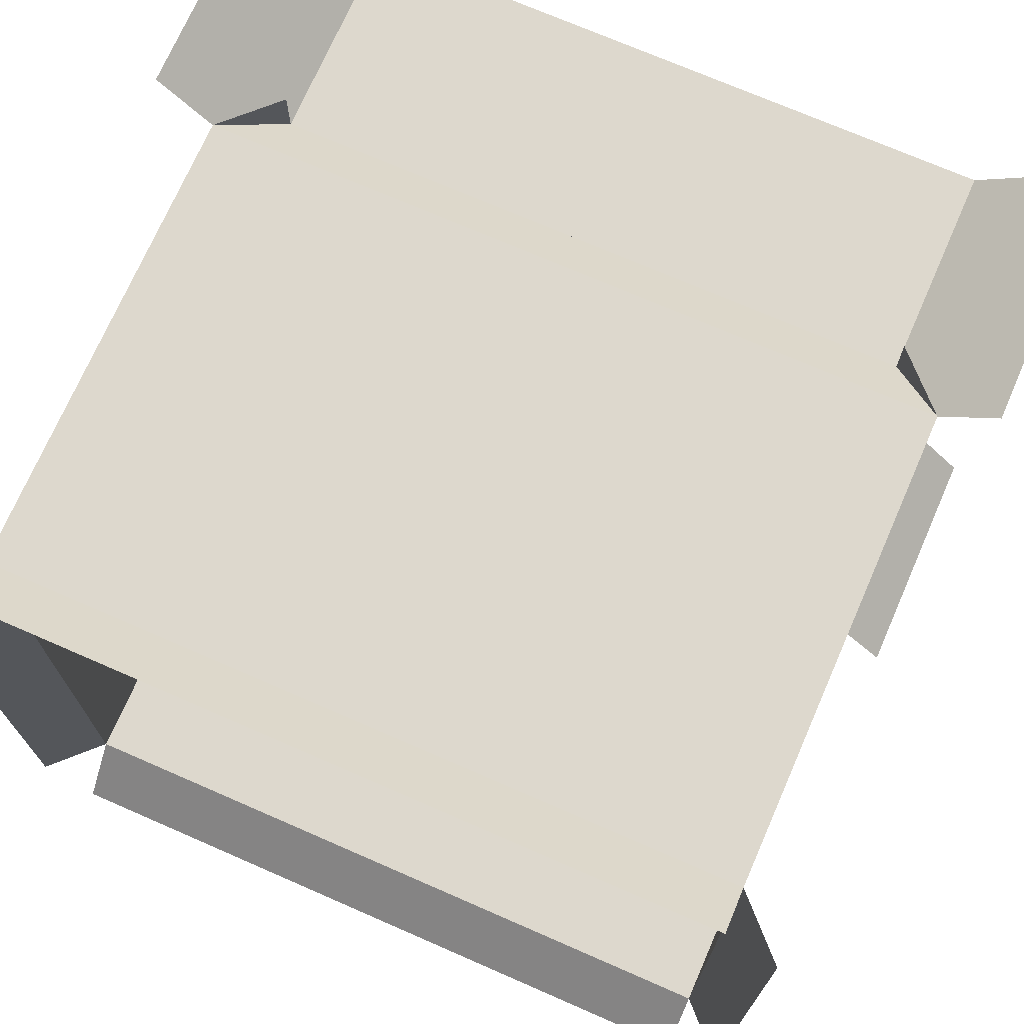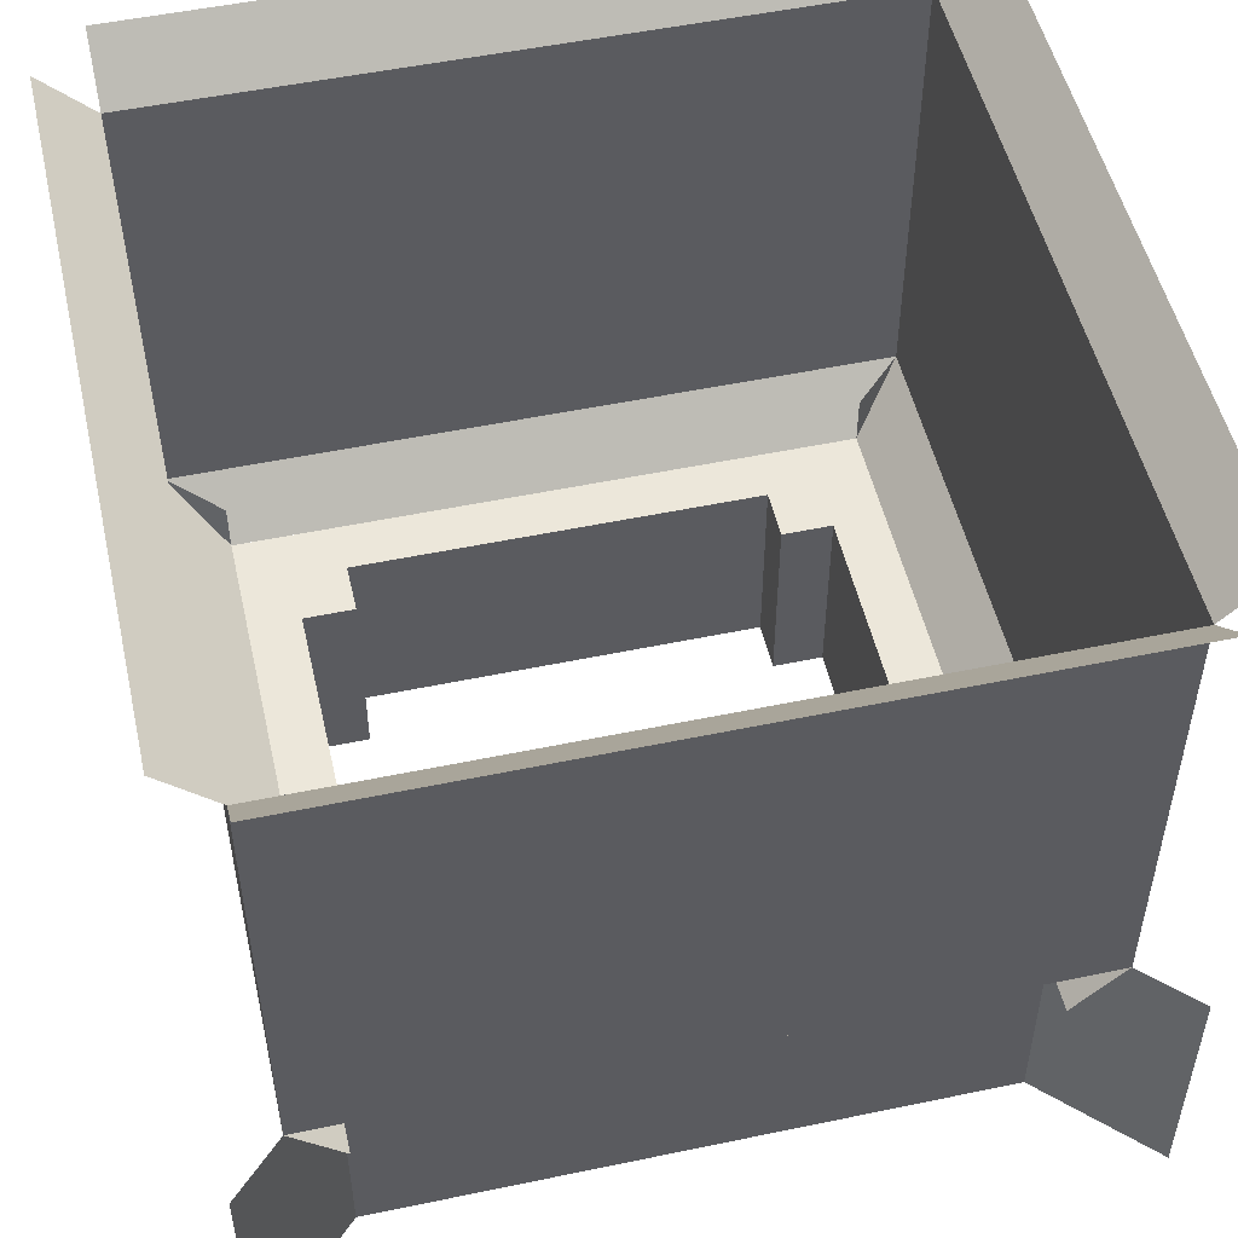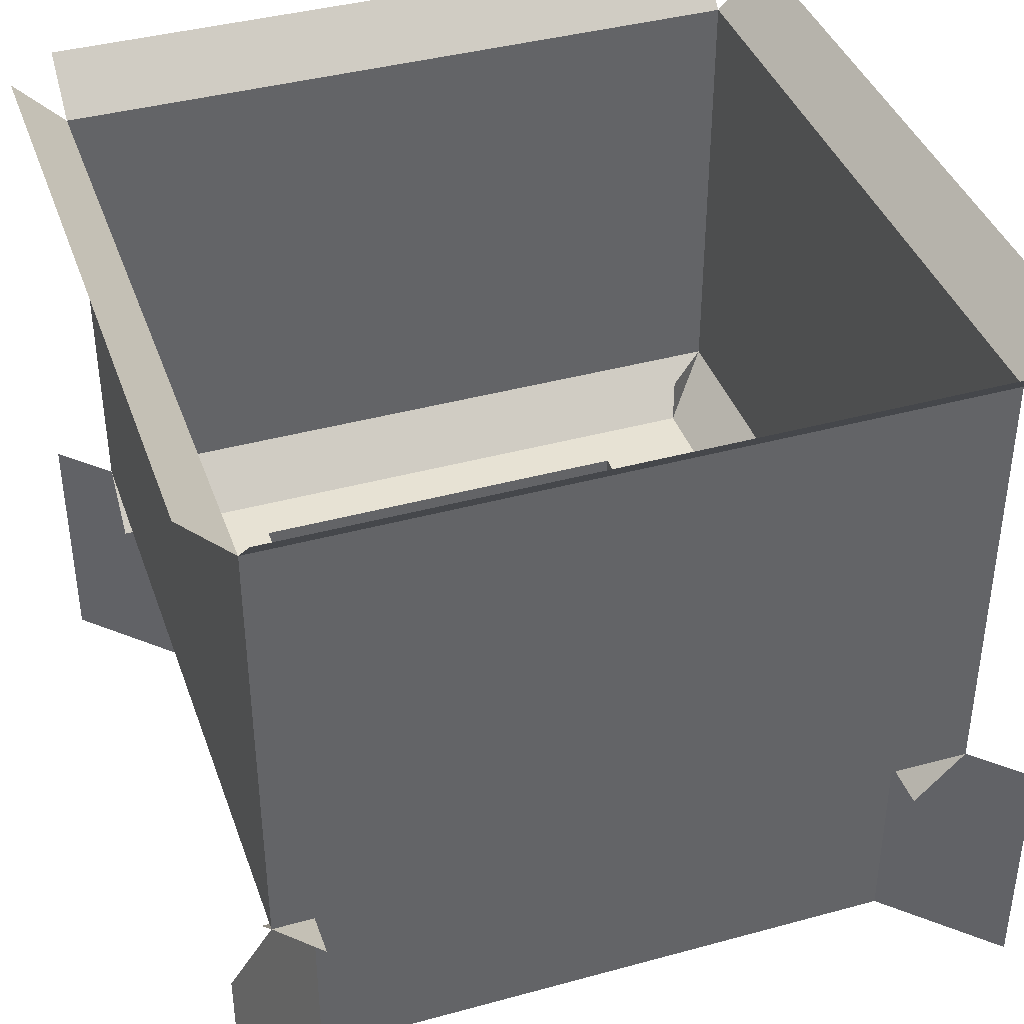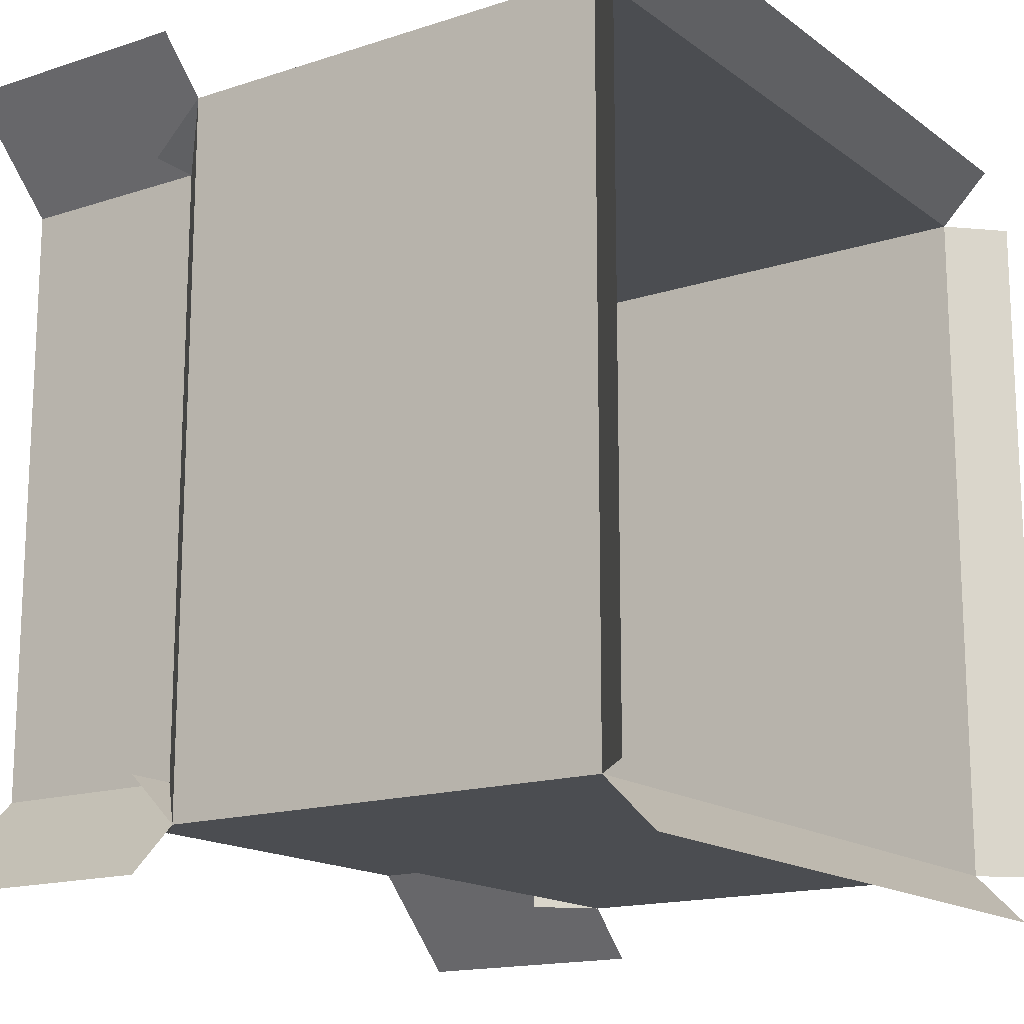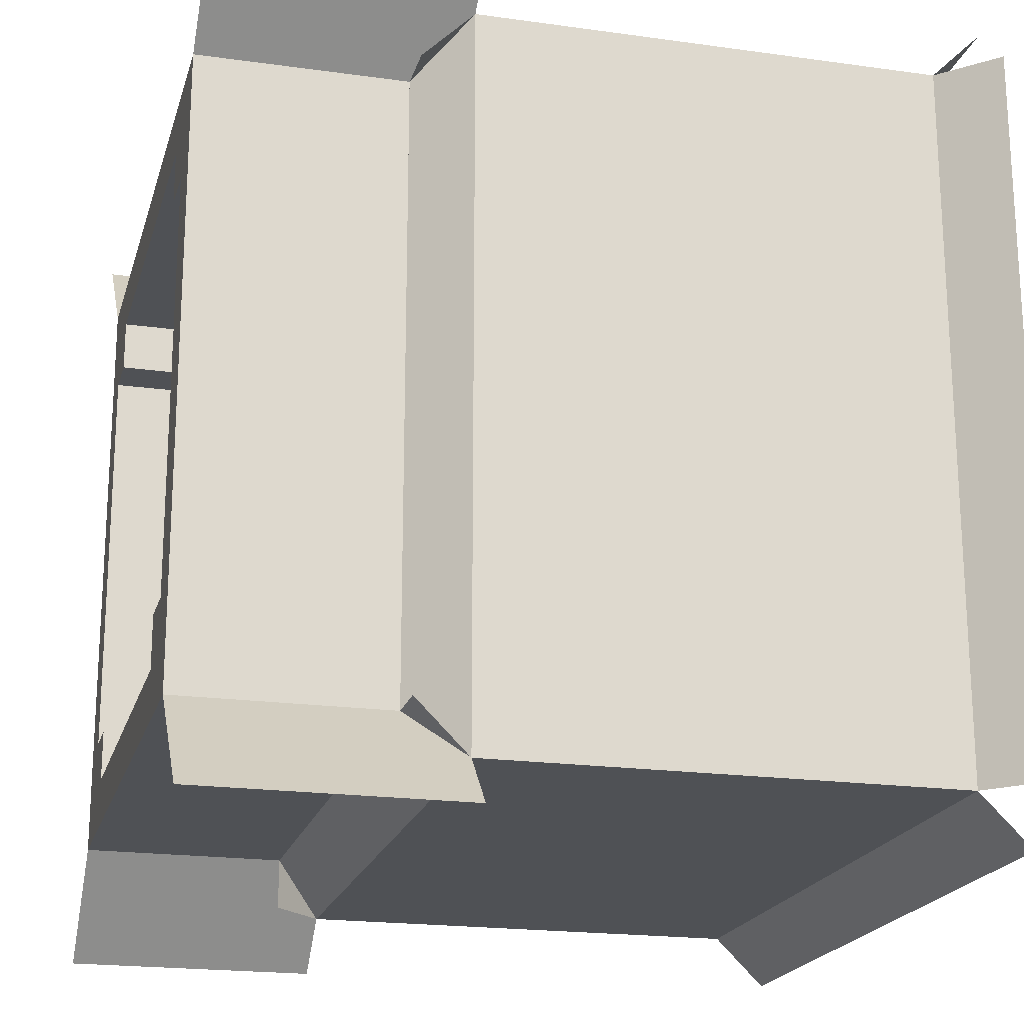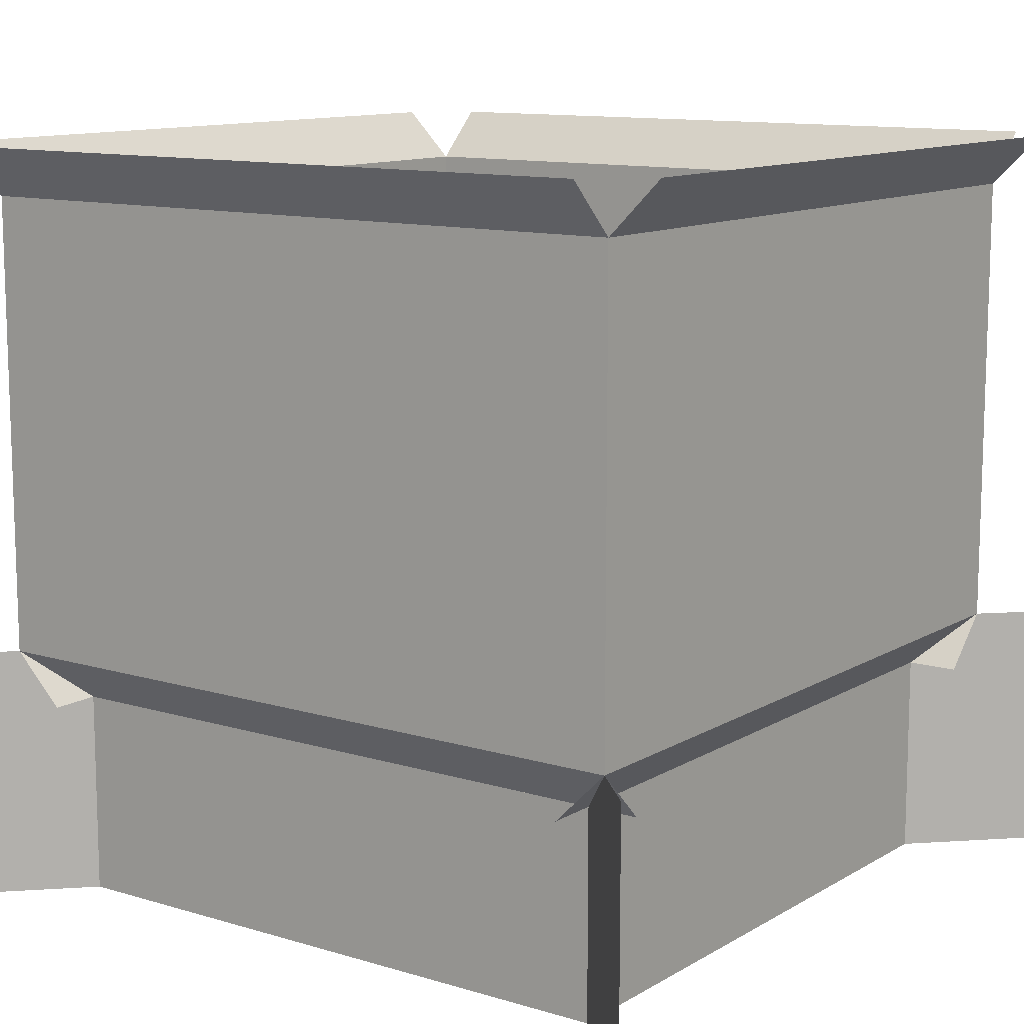
<metadata>
{"format":"obj","ext":"obj","renderer":"f3d","projection":"perspective","resolution":1024,"background":"white","views":[{"elev":72.1,"azim":-156.4,"up":"+Z"},{"elev":51.5,"azim":-102.8,"up":"+Y"},{"elev":39.9,"azim":-108.7,"up":"+Y"},{"elev":-15.9,"azim":124.3,"up":"+Z"},{"elev":-20.0,"azim":75.5,"up":"+Z"},{"elev":11.6,"azim":-144.0,"up":"+Y"}]}
</metadata>
<code>
o cube.001
v 0.125 0 0.875
v 0.125 0.25 0.875
v 0.125 0 0.125
v 0.125 0.25 0.125
v 0.875 0 0.875
v 0.875 0.25 0.875
v 0.875 0 0.125
v 0.875 0.25 0.125
v 0.0625 0.3125 0.9375
v 0.0625 0.875 0.9375
v 0.9375 0.3125 0.9375
v 0.9375 0.875 0.9375
v 0.0625 0.25 0.875
v 0.9375 0.25 0.875
v 0.0625 0.9375 1
v 0.9375 0.9375 1
v 0.9375 0.3125 0.9375
v 0.9375 0.875 0.9375
v 0.9375 0.3125 0.0625
v 0.9375 0.875 0.0625
v 0.875 0.25 0.9375
v 0.875 0.25 0.0625
v 1 0.9375 0.9375
v 1 0.9375 0.0625
v 0.9375 0.3125 0.0625
v 0.9375 0.875 0.0625
v 0.0625 0.3125 0.0625
v 0.0625 0.875 0.0625
v 0.9375 0.25 0.125
v 0.0625 0.25 0.125
v 0.9375 0.9375 -0
v 0.0625 0.9375 -0
v 0.0625 0.3125 0.0625
v 0.0625 0.875 0.0625
v 0.0625 0.3125 0.9375
v 0.0625 0.875 0.9375
v 0.125 0.25 0.0625
v 0.125 0.25 0.9375
v 0 0.9375 0.0625
v 0 0.9375 0.9375
v 0.875 0 0.875
v 1 0 1
v 0.875 0.3125 0.875
v 1 0.3125 1
v 0.875 0 0.125
v 1 0 0
v 0.875 0.3125 0.125
v 1 0.3125 -0
v 0.125 0 0.125
v 0 0 0
v 0.125 0.3125 0.125
v 0 0.3125 -0
v 0.125 0 0.875
v 0 0 1
v 0.125 0.3125 0.875
v 0 0.3125 1
v 0.0625 0.3125 0.9375
v 0.0625 0.875 0.9375
v 0.9375 0.3125 0.9375
v 0.9375 0.875 0.9375
v 0.0625 0.25 0.875
v 0.9375 0.25 0.875
v 0.0625 0.9375 1
v 0.9375 0.9375 1
v 0.9375 0.3125 0.9375
v 0.9375 0.875 0.9375
v 0.9375 0.3125 0.0625
v 0.9375 0.875 0.0625
v 0.875 0.25 0.9375
v 0.875 0.25 0.0625
v 1 0.9375 0.9375
v 1 0.9375 0.0625
v 0.9375 0.3125 0.0625
v 0.9375 0.875 0.0625
v 0.0625 0.3125 0.0625
v 0.0625 0.875 0.0625
v 0.9375 0.25 0.125
v 0.0625 0.25 0.125
v 0.9375 0.9375 -0
v 0.0625 0.9375 -0
v 0.0625 0.3125 0.0625
v 0.0625 0.875 0.0625
v 0.0625 0.3125 0.9375
v 0.0625 0.875 0.9375
v 0.125 0.25 0.0625
v 0.125 0.25 0.9375
v 0 0.9375 0.0625
v 0 0.9375 0.9375
v 0.875 0 0.875
v 1 0 1
v 0.875 0.3125 0.875
v 1 0.3125 1
v 0.875 0 0.125
v 1 0 0
v 0.875 0.3125 0.125
v 1 0.3125 -0
v 0.125 0 0.125
v 0 0 0
v 0.125 0.3125 0.125
v 0 0.3125 -0
v 0.125 0 0.875
v 0 0 1
v 0.125 0.3125 0.875
v 0 0.3125 1
v 0.25 0 0.125
v 0.25 0.25 0.125
v 0.25 0 0.875
v 0.25 0.25 0.875
v 0.125 0 0.75
v 0.125 0.25 0.75
v 0.875 0 0.75
v 0.875 0.25 0.75
v 0.25 0.25 0.75
v 0.25 0 0.75
v 0.1875 0 0.75
v 0.1875 0.25 0.75
v 0.25 0.25 0.8125
v 0.25 0 0.8125
v 0.75 0 0.125
v 0.75 0.25 0.125
v 0.75 0 0.875
v 0.75 0.25 0.875
v 0.75 0.25 0.75
v 0.75 0 0.75
v 0.75 0.25 0.8125
v 0.75 0 0.8125
v 0.8125 0.25 0.75
v 0.8125 0 0.75
v 0.125 0 0.25
v 0.125 0.25 0.25
v 0.875 0 0.25
v 0.875 0.25 0.25
v 0.25 0.25 0.25
v 0.25 0 0.25
v 0.1875 0 0.25
v 0.1875 0.25 0.25
v 0.75 0 0.25
v 0.75 0.25 0.25
v 0.8125 0.25 0.25
v 0.8125 0 0.25
v 0.25 0.25 0.1875
v 0.25 0 0.1875
v 0.75 0 0.1875
v 0.75 0.25 0.1875
f 128 111 5 121 126 124
f 11 12 10 9
f 11 9 13 14
f 10 12 16 15
f 19 20 18 17
f 19 17 21 22
f 18 20 24 23
f 27 28 26 25
f 27 25 29 30
f 26 28 32 31
f 35 36 34 33
f 35 33 37 38
f 34 36 40 39
f 41 42 44 43
f 45 46 48 47
f 49 50 52 51
f 53 54 56 55
f 59 57 58 60
f 59 62 61 57
f 58 63 64 60
f 67 65 66 68
f 67 70 69 65
f 66 71 72 68
f 75 73 74 76
f 75 78 77 73
f 74 79 80 76
f 83 81 82 84
f 83 86 85 81
f 82 87 88 84
f 89 91 92 90
f 93 95 96 94
f 97 99 100 98
f 101 103 104 102
f 125 117 108 122
f 126 125 123 124
f 129 135 115 109
f 142 143 144 141
f 126 118 117 125
f 136 130 110 116
f 140 131 111 128
f 116 110 2 108 117 113
f 115 114 118 107 1 109
f 140 128 127 139
f 141 133 134 142
f 125 122 6 112 127 123
f 137 138 144 143
f 139 138 137 140
f 108 2 1 107 121 5 6 122
f 118 126 121 107
f 132 139 127 112
f 133 136 135 134
f 106 120 8 7 119 105 3 4
f 115 135 136 116
f 112 6 5 111 131 7 8 132
f 128 124 123 127
f 106 4 130 136 133 141
f 105 142 134 135 129 3
f 120 106 141 144
f 119 7 131 140 137 143
f 105 119 143 142
f 8 120 144 138 139 132
f 110 130 4 3 129 109 1 2
f 116 113 114 115
f 117 118 114 113

</code>
